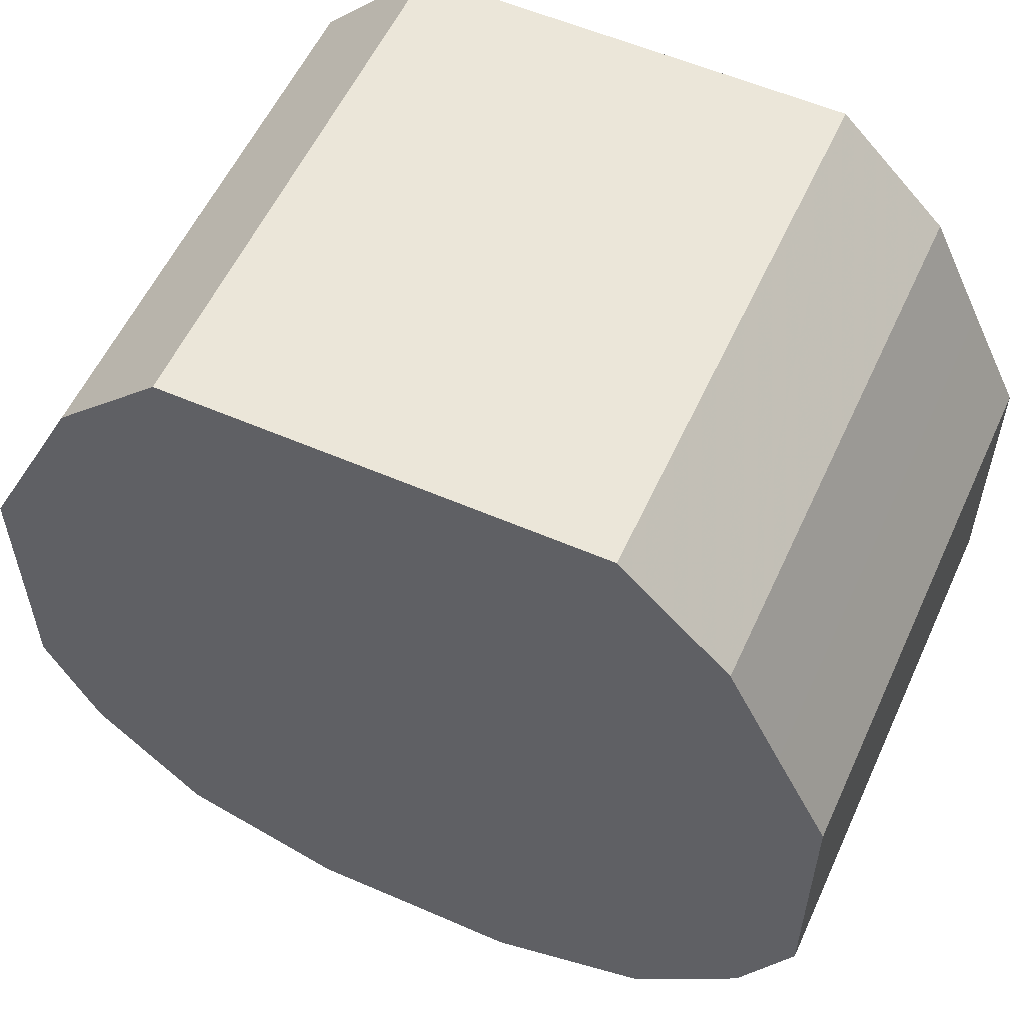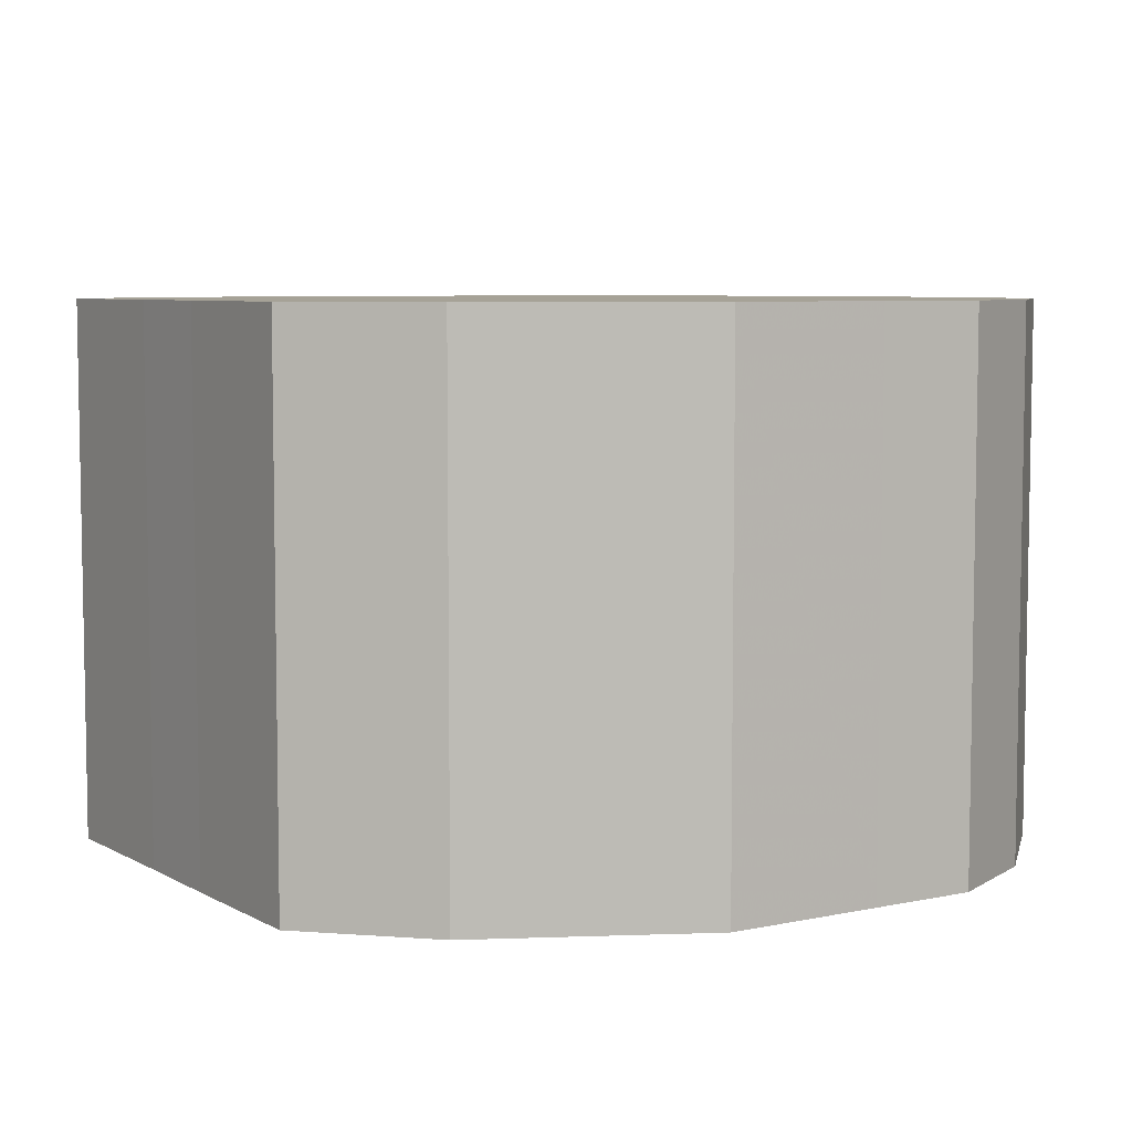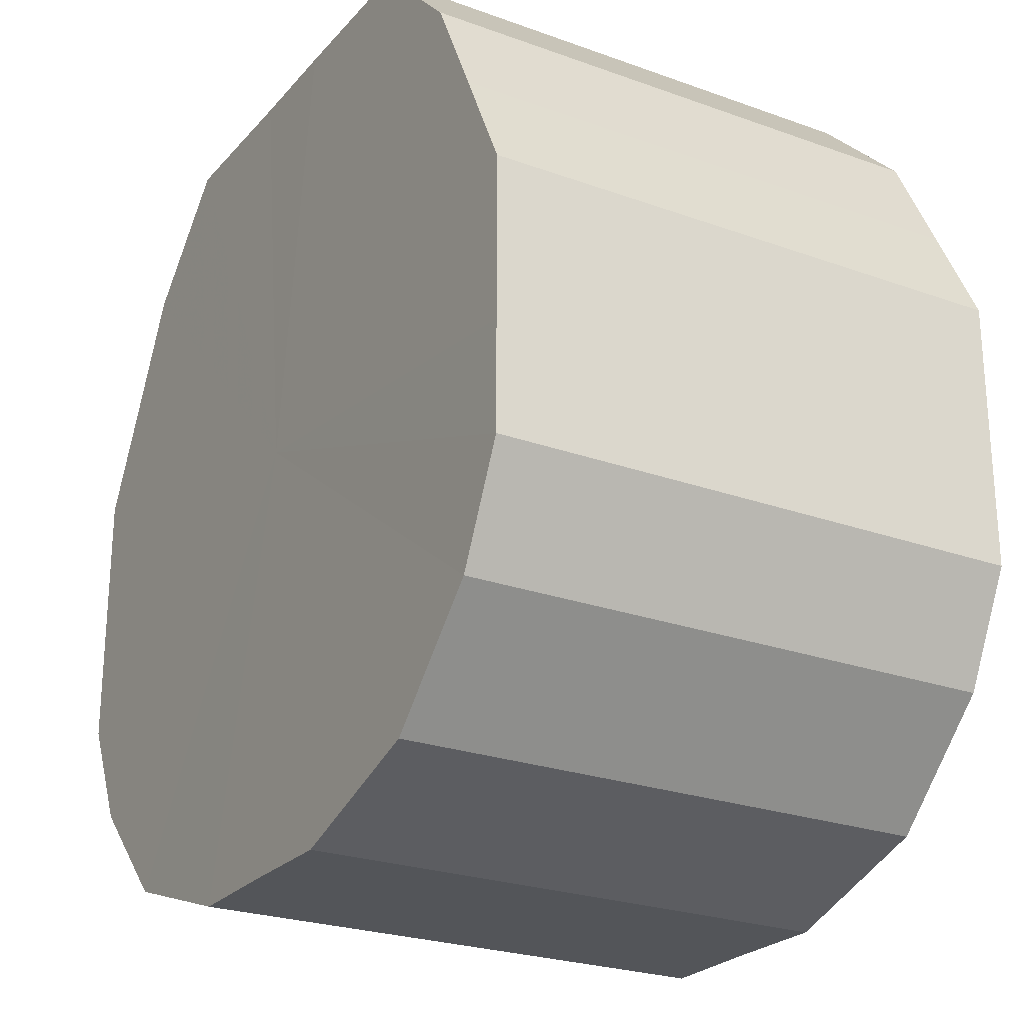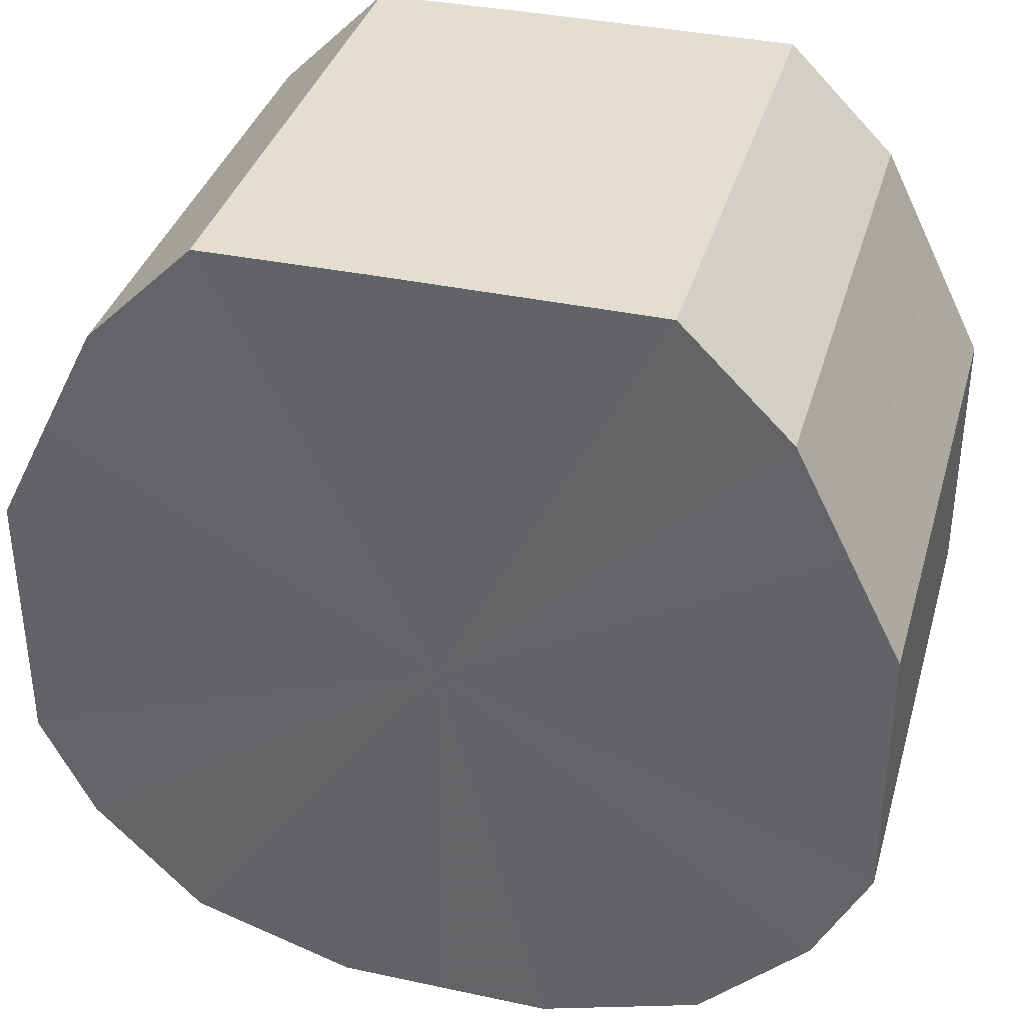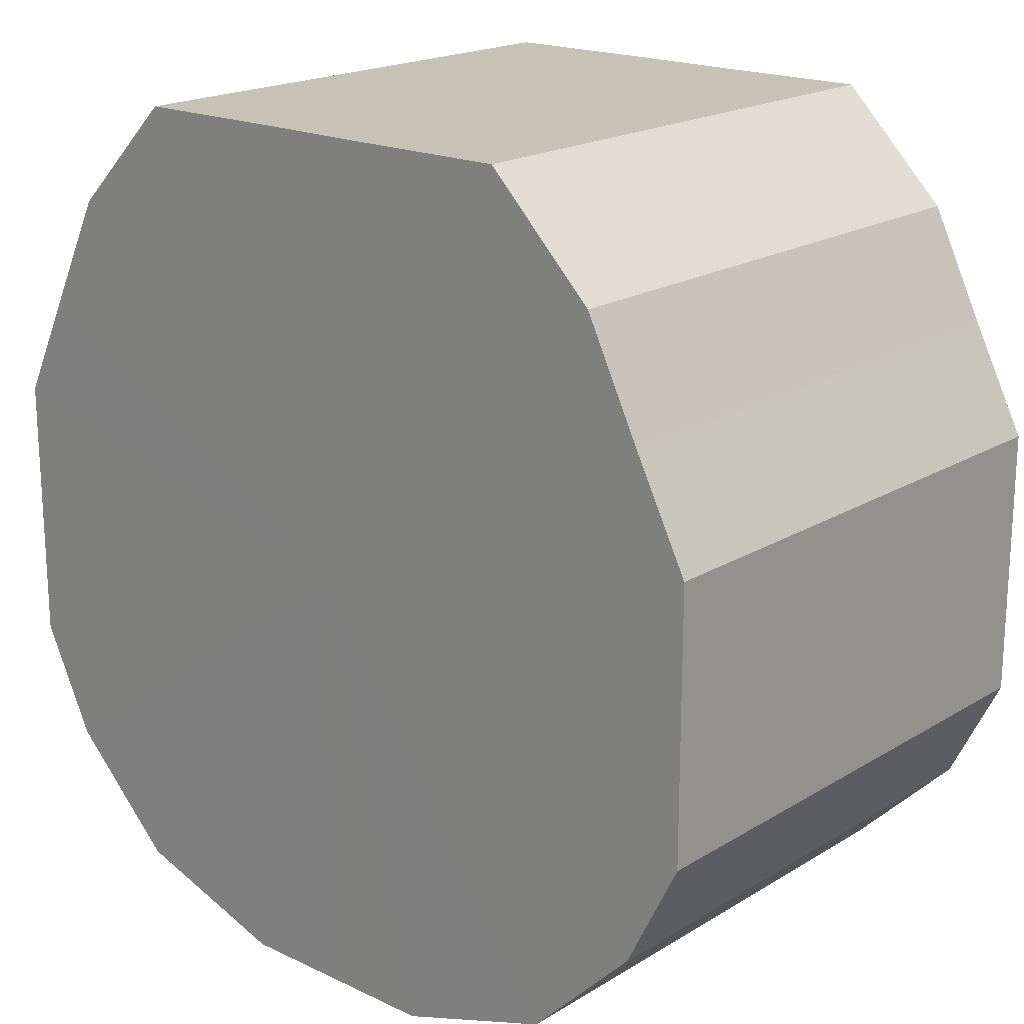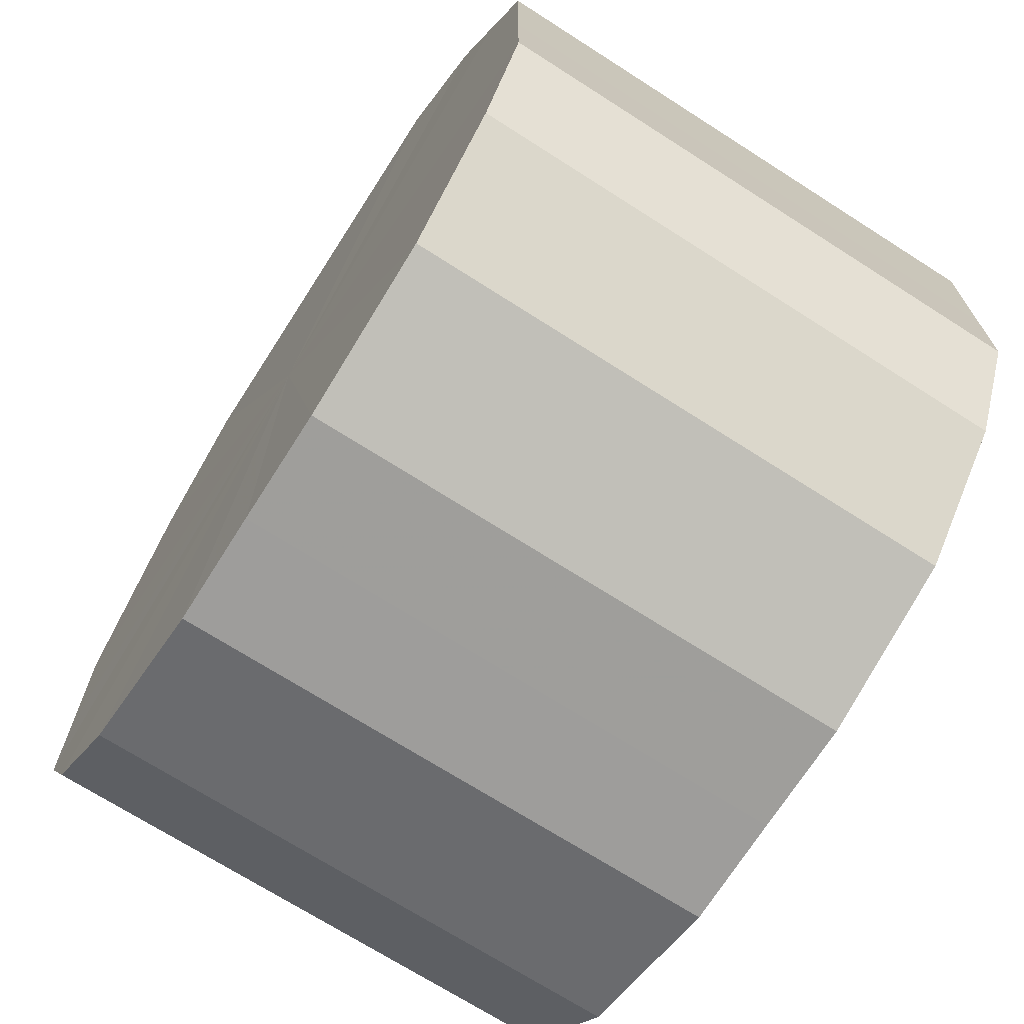
<metadata>
{"format":"obj","ext":"obj","renderer":"f3d","projection":"perspective","resolution":1024,"background":"white","views":[{"elev":56.6,"azim":24.4,"up":"+Y"},{"elev":6.4,"azim":-122.6,"up":"+Z"},{"elev":-24.5,"azim":59.4,"up":"+Y"},{"elev":36.3,"azim":-164.5,"up":"+Y"},{"elev":19.2,"azim":-138.5,"up":"+Y"},{"elev":-70.6,"azim":57.3,"up":"+Y"}]}
</metadata>
<code>
o 24015
v 2206 1883 16.92
v 2206 1883 16.92
v 2206 1883 17.02
v 2206 1883 16.92
v 2206 1883 17.02
v 2206 1883 16.92
v 2206 1883 17.02
v 2206 1883 16.92
v 2206 1883 17.02
v 2206 1883 16.92
v 2206 1883 17.02
v 2206 1883 16.92
v 2206 1883 17.02
v 2206 1883 16.92
v 2206 1883 17.02
v 2206 1883 16.92
v 2206 1883 17.02
v 2206 1883 16.92
v 2206 1883 17.02
v 2206 1883 16.92
v 2206 1883 17.02
v 2206 1883 16.92
v 2206 1883 17.02
v 2206 1883 16.92
v 2206 1883 17.02
v 2206 1883 16.92
v 2206 1883 17.02
v 2206 1883 16.92
v 2206 1883 17.02
v 2206 1883 16.92
v 2206 1883 17.02
v 2206 1883 16.92
v 2206 1883 17.02
v 2206 1883 16.92
v 2206 1883 17.02
v 2206 1883 16.92
v 2206 1883 17.02
v 2206 1883 16.92
v 2206 1883 17.02
v 2206 1883 16.92
v 2206 1883 17.02
v 2206 1883 17.02
v 2206 1883 17.02
v 2206 1883 16.92
v 2206 1883 17.02
v 2206 1883 16.92
v 2206 1883 17.02
v 2206 1883 17.02
v 2206 1883 16.92
v 2206 1883 17.02
v 2206 1883 16.92
v 2206 1883 16.92
v 2206 1883 17.02
v 2206 1883 17.02
v 2206 1883 16.92
v 2206 1883 17.02
v 2206 1883 16.92
v 2206 1883 16.92
v 2206 1883 17.02
v 2206 1883 17.02
v 2206 1883 16.92
v 2206 1883 17.02
v 2206 1883 16.92
v 2206 1883 16.92
v 2206 1883 17.02
v 2206 1883 17.02
v 2206 1883 16.92
v 2206 1883 17.02
v 2206 1883 16.92
v 2206 1883 16.92
v 2206 1883 17.02
v 2206 1883 17.02
v 2206 1883 16.92
v 2206 1883 17.02
v 2206 1883 16.92
v 2206 1883 16.92
v 2206 1883 17.02
v 2206 1883 17.02
v 2206 1883 16.92
v 2206 1883 17.02
v 2206 1883 16.92
v 2206 1883 16.92
v 2206 1883 17.02
v 2206 1883 16.92
v 2206 1883 16.92
v 2206 1883 16.92
v 2206 1883 16.92
v 2206 1883 16.92
v 2206 1883 16.92
v 2206 1883 16.92
v 2206 1883 16.92
v 2206 1883 16.92
v 2206 1883 16.92
v 2206 1883 16.92
v 2206 1883 16.92
v 2206 1883 16.92
v 2206 1883 16.92
v 2206 1883 16.92
v 2206 1883 16.92
v 2206 1883 16.92
v 2206 1883 16.92
v 2206 1883 16.92
v 2206 1883 16.92
v 2206 1883 16.92
v 2206 1883 16.92
v 2206 1883 16.92
v 2206 1883 17.02
v 2206 1883 17.02
v 2206 1883 17.02
v 2206 1883 17.02
v 2206 1883 17.02
v 2206 1883 17.02
v 2206 1883 17.02
v 2206 1883 17.02
v 2206 1883 17.02
v 2206 1883 17.02
v 2206 1883 17.02
v 2206 1883 17.02
v 2206 1883 17.02
v 2206 1883 17.02
v 2206 1883 17.02
v 2206 1883 17.02
v 2206 1883 17.02
v 2206 1883 17.02
v 2206 1883 17.02
v 2206 1883 17.02
v 2206 1883 17.02
v 2206 1883 17.02
f 1 2 3
f 2 4 5
f 6 1 7
f 4 8 9
f 10 6 11
f 8 12 13
f 14 10 15
f 12 16 17
f 18 14 19
f 16 20 21
f 22 18 23
f 20 24 25
f 26 22 27
f 24 28 29
f 30 26 31
f 28 32 33
f 34 30 35
f 32 36 37
f 38 34 39
f 36 40 41
f 40 38 42
f 43 44 45
f 45 46 47
f 48 49 43
f 50 51 48
f 47 52 53
f 54 55 50
f 56 57 54
f 53 58 59
f 60 61 56
f 62 63 60
f 59 64 65
f 66 67 62
f 68 69 66
f 65 70 71
f 72 73 68
f 74 75 72
f 71 76 77
f 78 79 74
f 80 81 78
f 77 82 83
f 83 84 80
f 85 86 87
f 85 88 86
f 85 87 89
f 85 90 88
f 85 89 91
f 85 92 90
f 85 91 93
f 85 94 92
f 85 93 95
f 85 96 94
f 85 95 97
f 85 98 96
f 85 97 99
f 85 100 98
f 85 99 101
f 85 102 100
f 85 101 103
f 85 104 102
f 85 103 105
f 85 106 104
f 85 105 106
f 107 108 109
f 107 110 108
f 107 109 111
f 107 112 110
f 107 111 113
f 107 114 112
f 107 113 115
f 107 116 114
f 107 115 117
f 107 118 116
f 107 117 119
f 107 120 118
f 107 119 121
f 107 122 120
f 107 121 123
f 107 124 122
f 107 123 125
f 107 126 124
f 107 125 127
f 107 128 126
f 107 127 128

</code>
